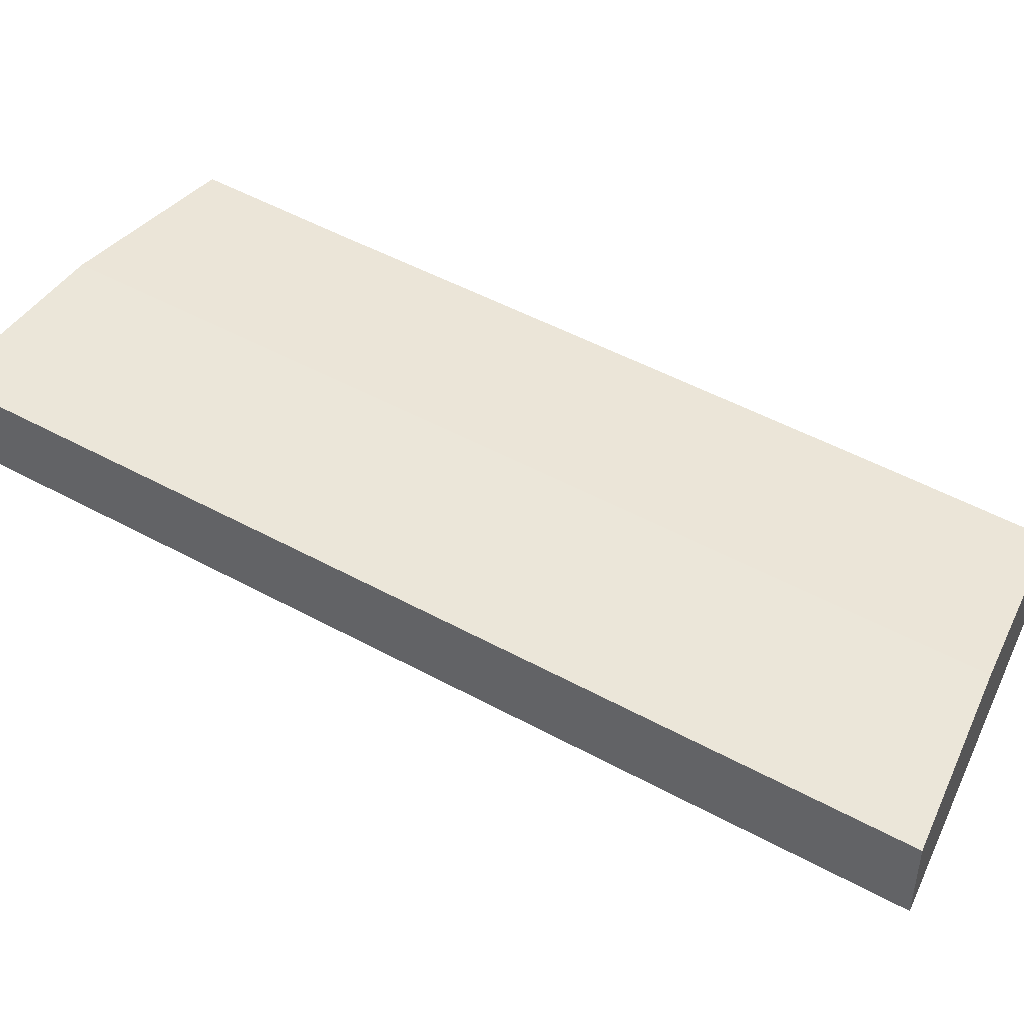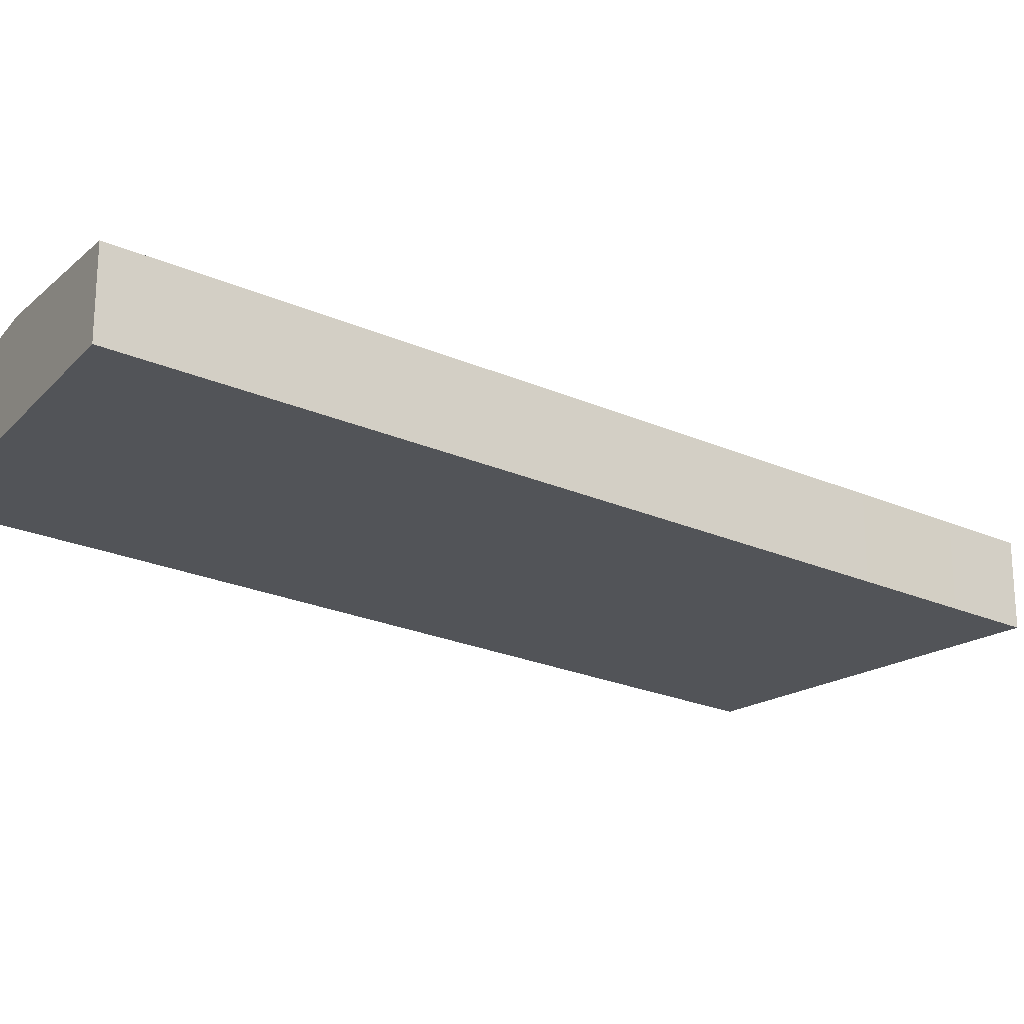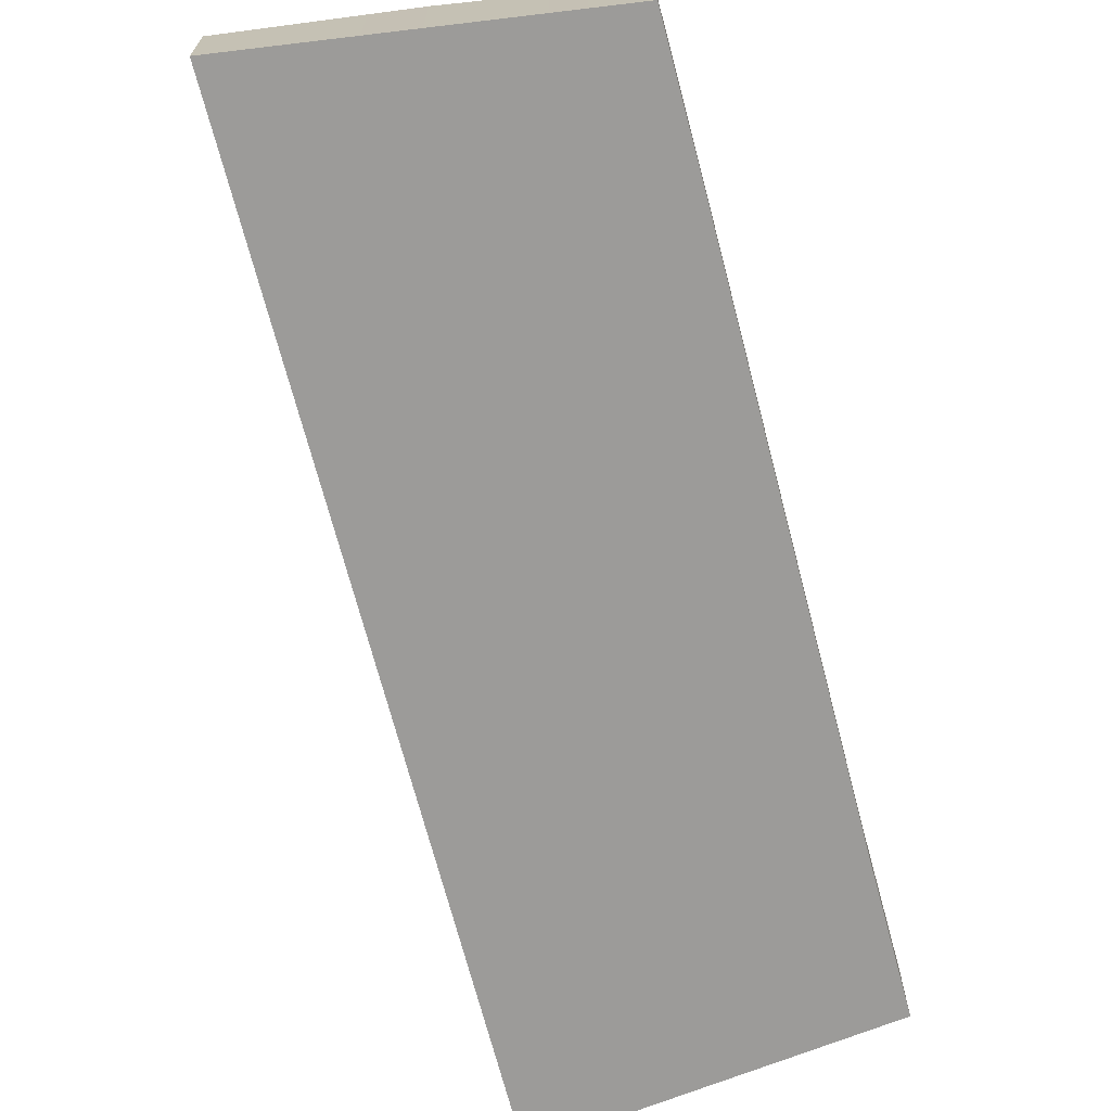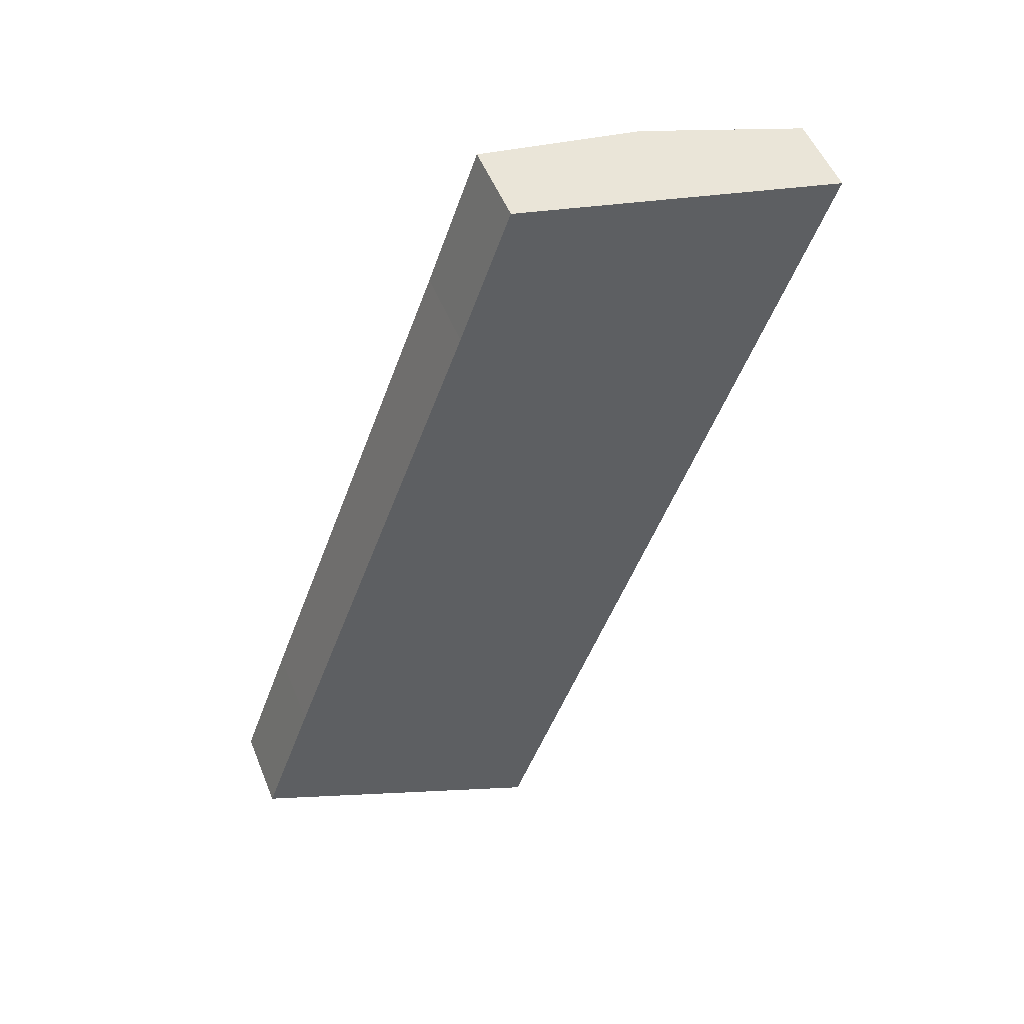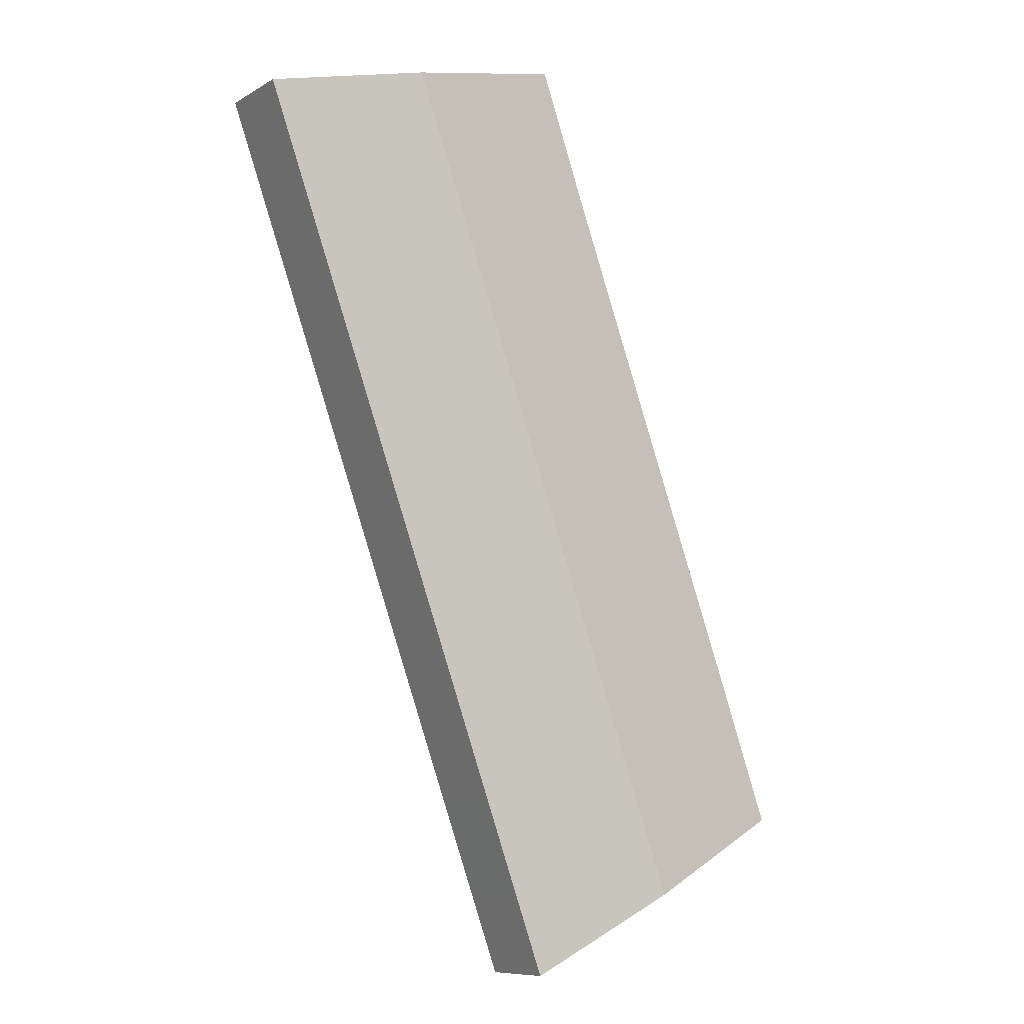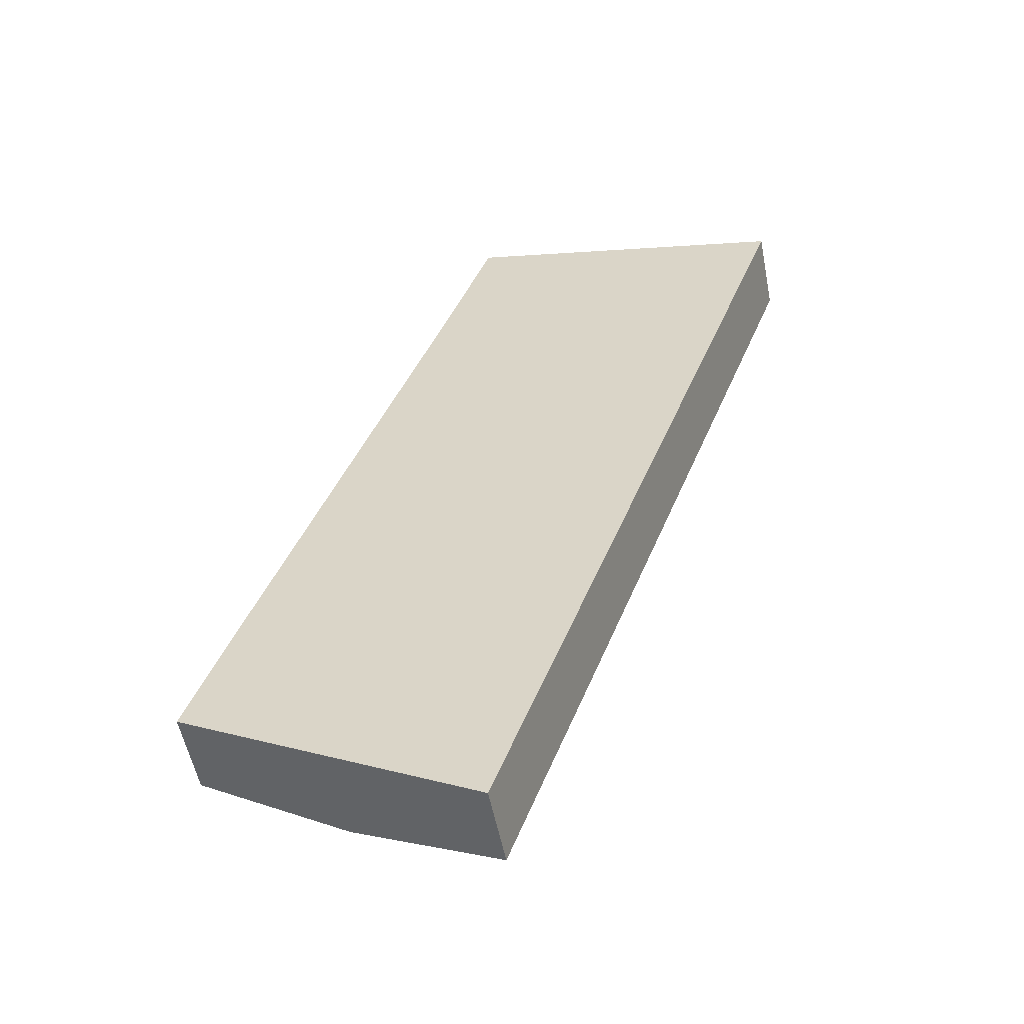
<metadata>
{"format":"obj","ext":"obj","renderer":"f3d","projection":"perspective","resolution":1024,"background":"white","views":[{"elev":48.5,"azim":141.6,"up":"+Y"},{"elev":-22.8,"azim":72.7,"up":"+Y"},{"elev":-69.8,"azim":-145.3,"up":"+Y"},{"elev":51.5,"azim":-21.6,"up":"+Z"},{"elev":-9.1,"azim":145.7,"up":"+Z"},{"elev":-54.5,"azim":11.1,"up":"+Z"}]}
</metadata>
<code>
v  4.279 5.511 -2.265
v  28.4 5.99 47.38
v  9.284 5.99 -4.915
v  2.714 5.362 -1.437
v  0 5.102 3.124e-16
v  15.01 5.101 41.1
v  18.08 5.094 49.76
v  3.119 5.099 8.652
v  22.61 5.098 1.09
v  36.59 5.278 45.5
v  38.66 5.099 45.02
v  20.3 5.099 -5.203
v  19.29 5.099 -7.972
v  18.61 5.099 -9.849
v  11.8 5.75 -6.245
v  38.66 -2.757e-15 45.02
v  22.61 -6.674e-17 1.09
v  20.3 3.186e-16 -5.203
v  19.29 4.881e-16 -7.972
v  18.61 6.031e-16 -9.849
v  11.8 3.824e-16 -6.245
v  9.284 3.01e-16 -4.915
v  4.279 1.387e-16 -2.265
v  2.714 8.799e-17 -1.437
v  0 0 0
v  3.119 -5.298e-16 8.652
v  15.01 -2.517e-15 41.1
v  18.08 -3.047e-15 49.76
v  28.4 -2.901e-15 47.38
v  36.59 -2.786e-15 45.5
g defaultobject
f 1 2 3
f 2 1 4
f 2 4 5
f 2 5 6
f 2 6 7
f 6 5 8
f 9 10 11
f 10 9 2
f 2 9 12
f 2 12 13
f 2 13 14
f 2 14 15
f 2 15 3
f 16 9 11
f 9 16 17
f 9 17 12
f 12 17 18
f 12 18 13
f 13 18 19
f 13 19 14
f 14 19 20
f 20 15 14
f 15 20 21
f 15 21 3
f 3 21 22
f 3 22 1
f 1 22 23
f 1 23 4
f 4 23 24
f 4 24 5
f 5 24 25
f 25 8 5
f 8 25 26
f 8 26 6
f 6 26 27
f 6 27 7
f 7 27 28
f 28 2 7
f 2 28 29
f 2 29 10
f 10 29 30
f 10 30 11
f 11 30 16
f 27 29 28
f 29 27 30
f 30 27 16
f 16 27 17
f 17 27 26
f 17 26 25
f 17 25 18
f 18 25 24
f 18 24 23
f 18 23 22
f 18 22 19
f 19 22 21
f 19 21 20

</code>
